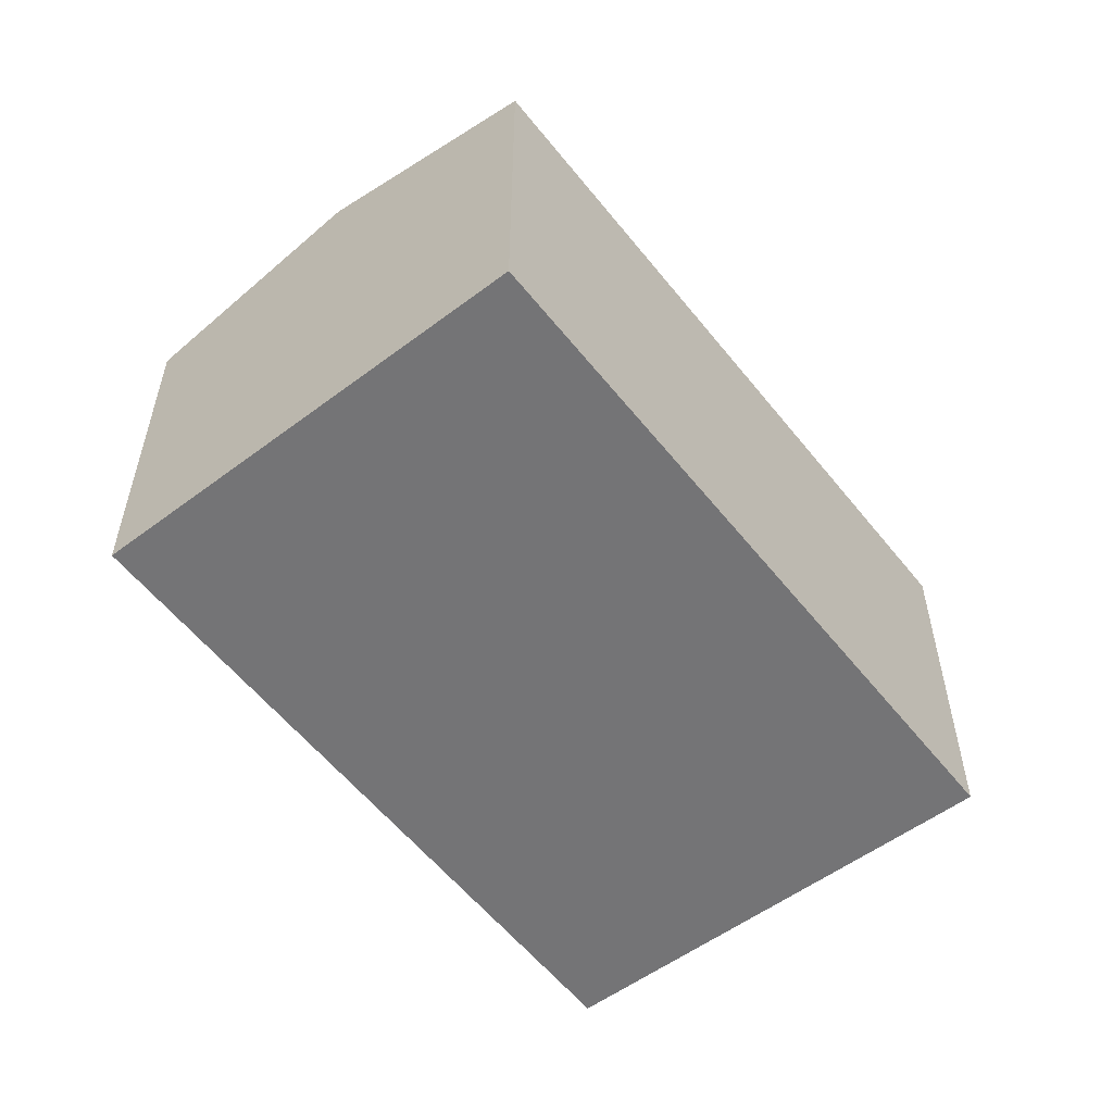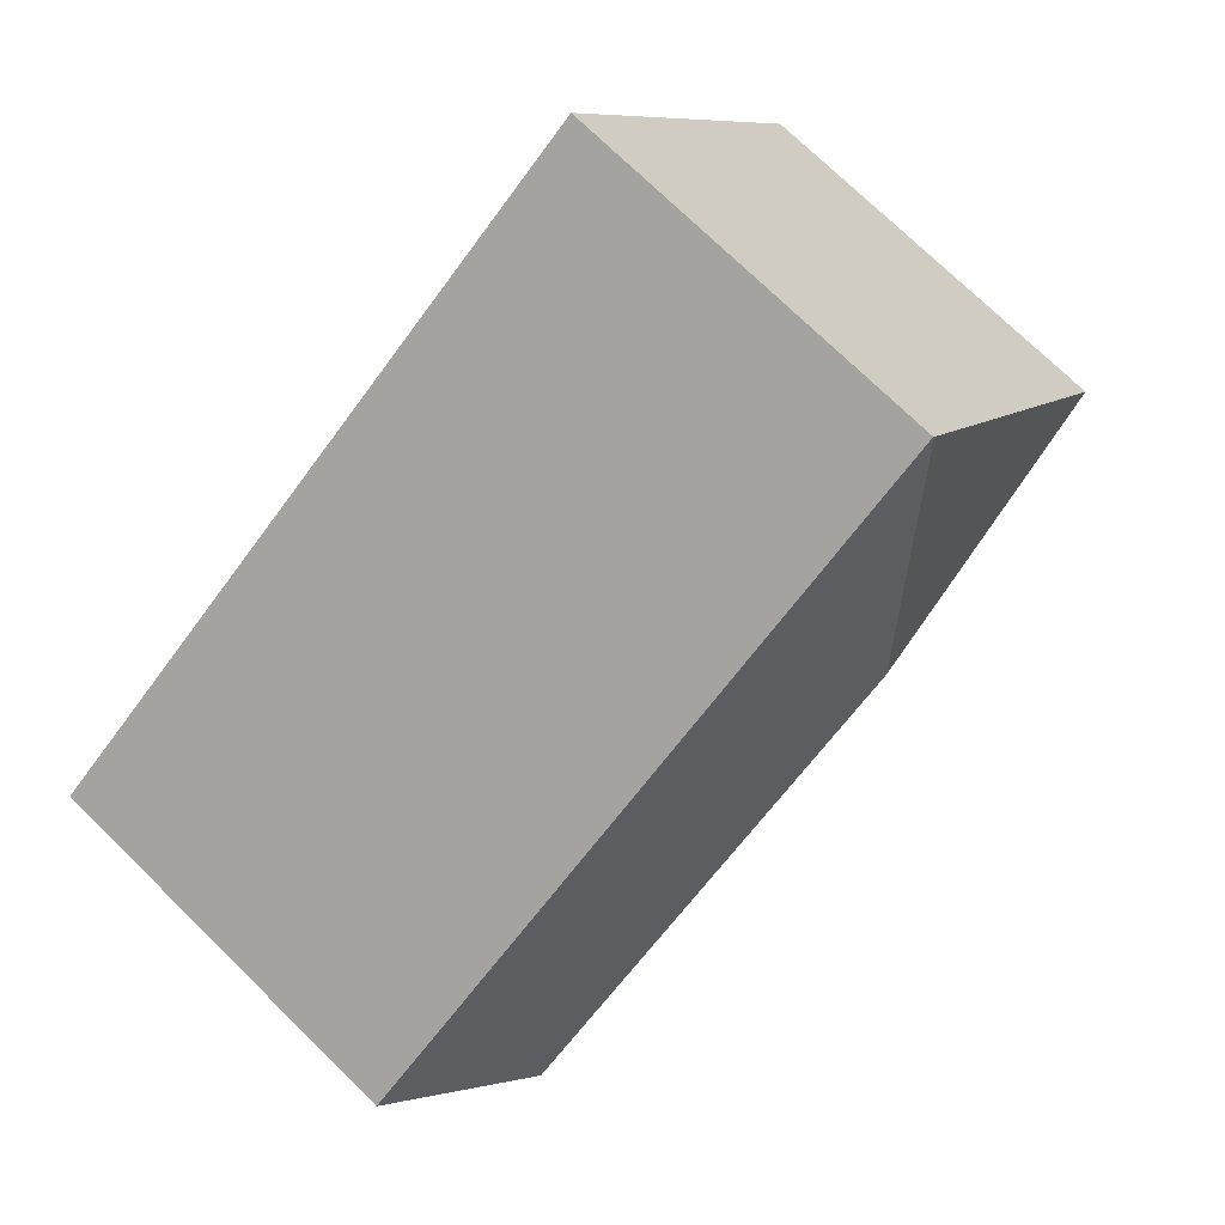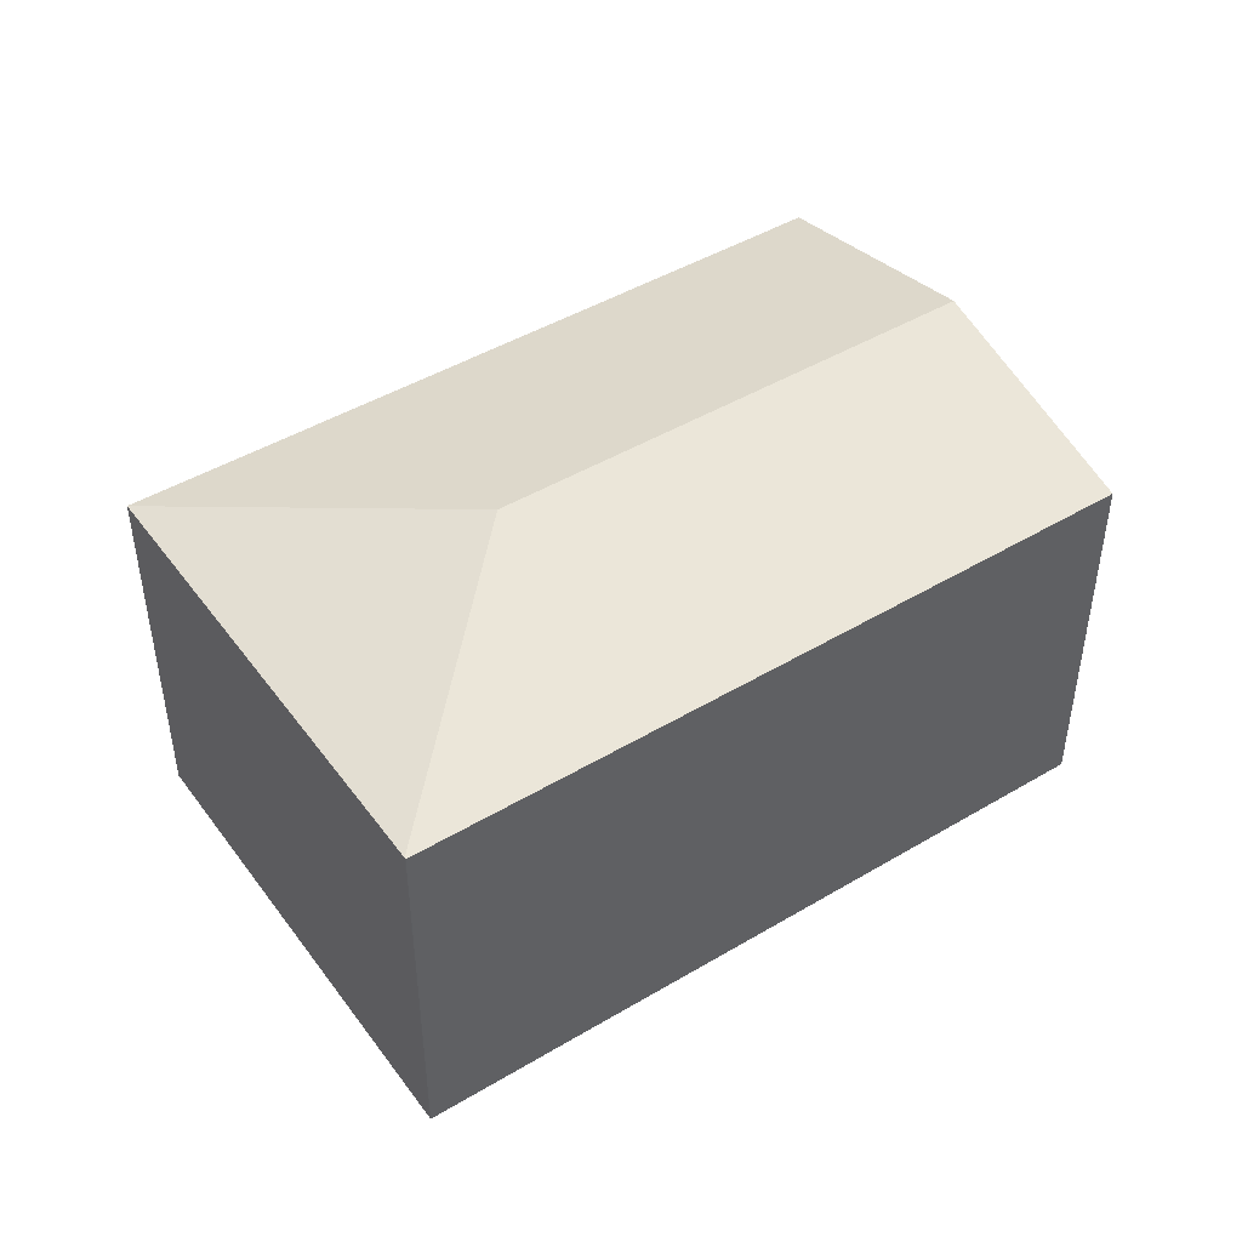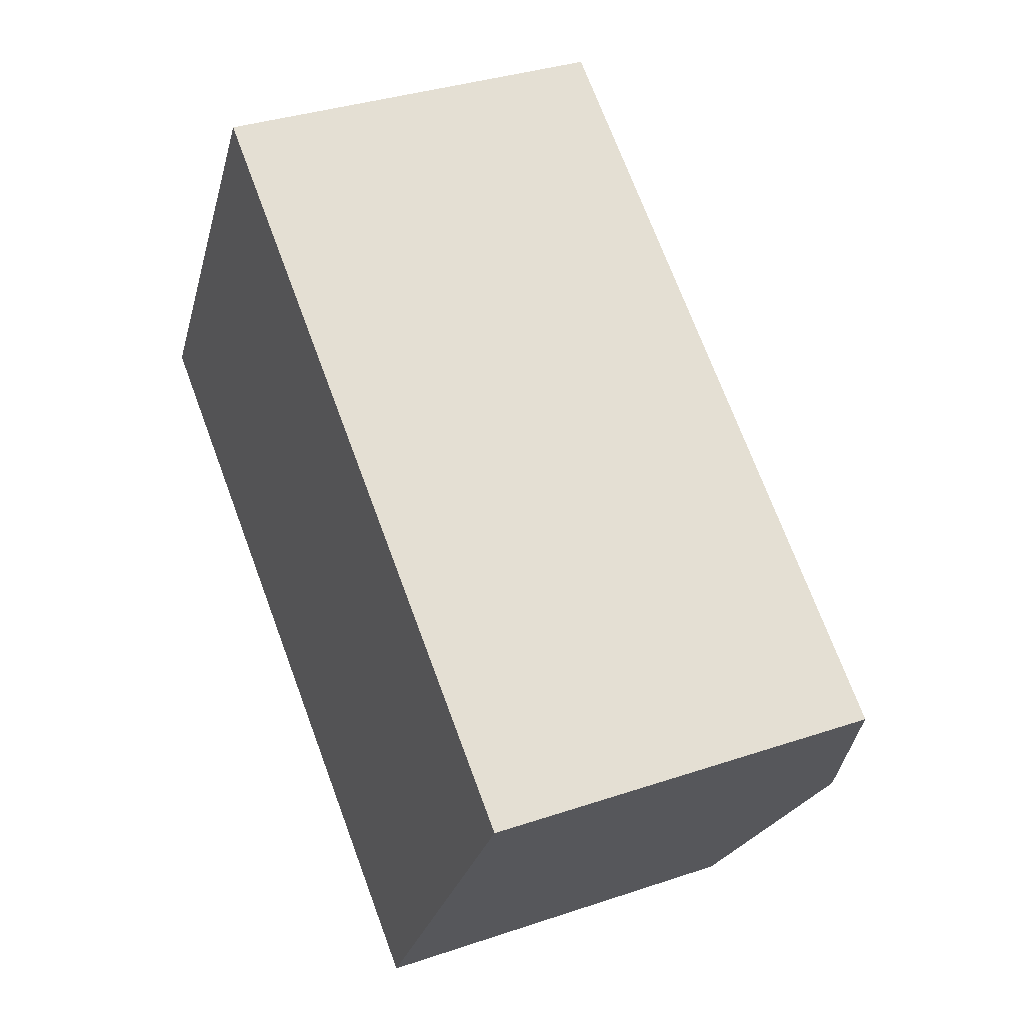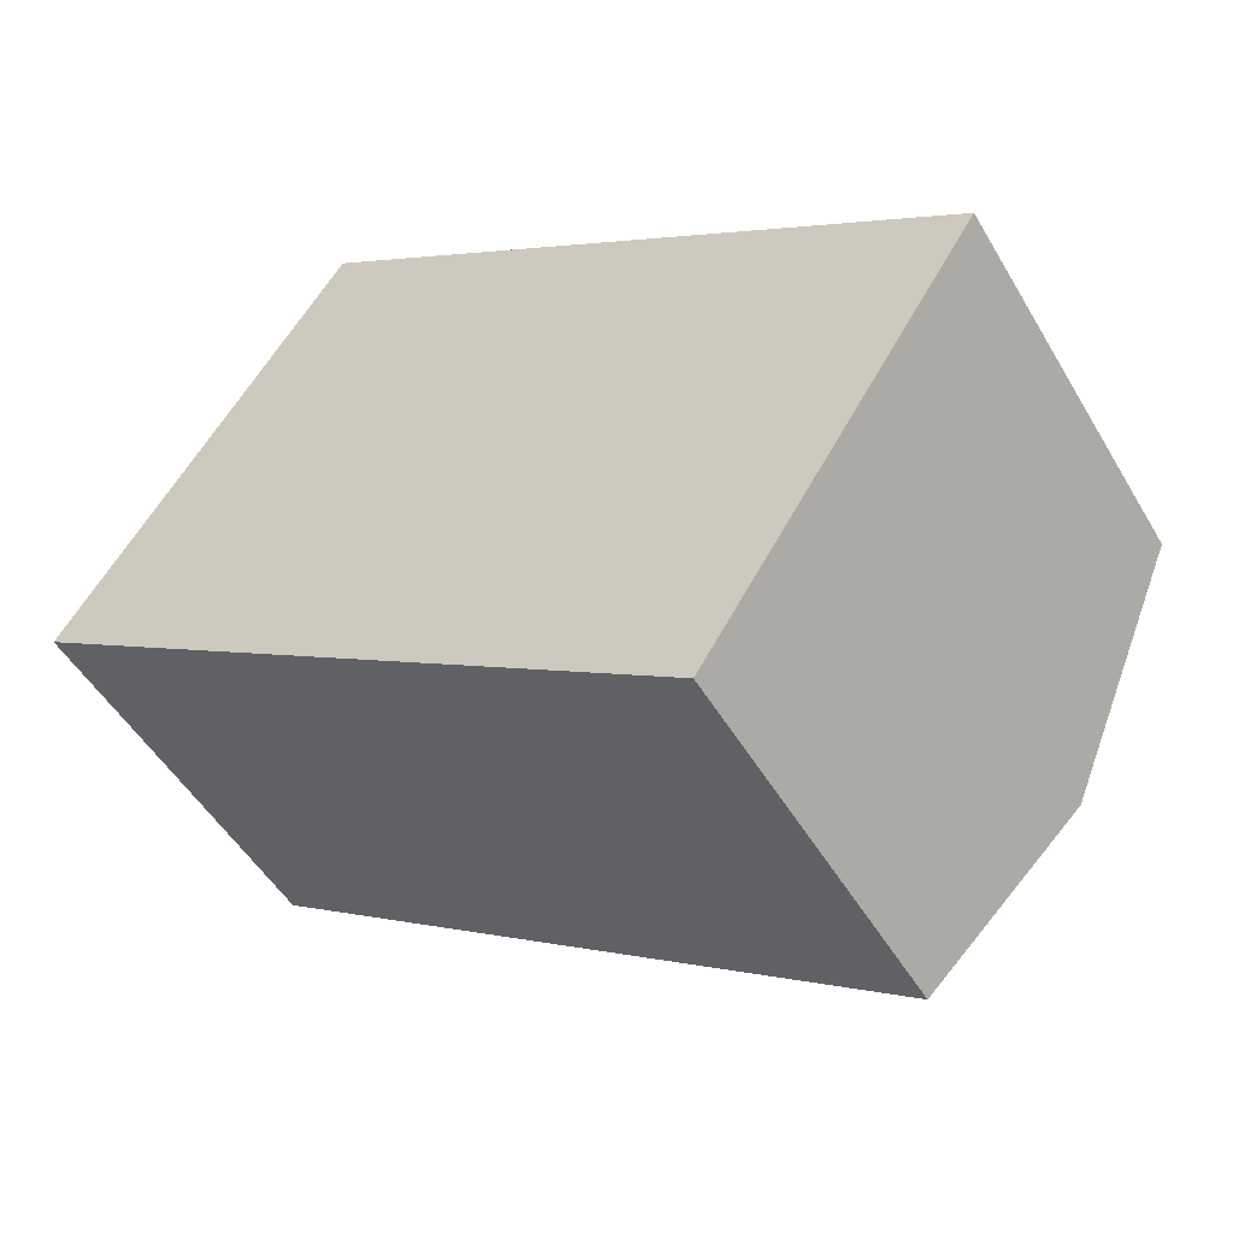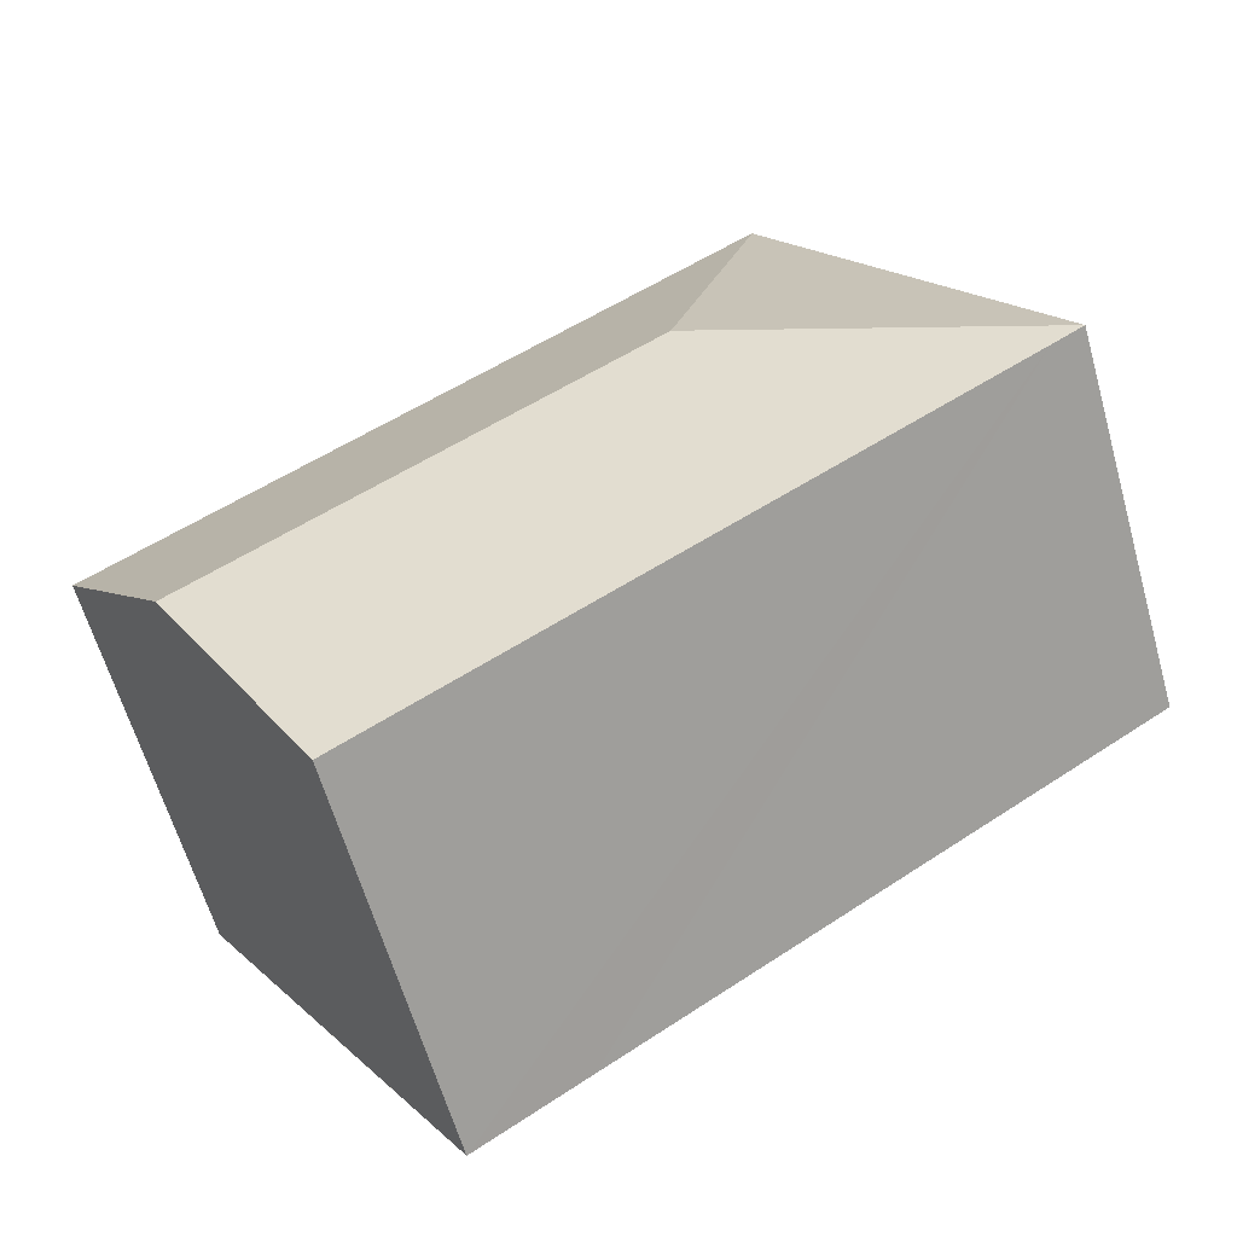
<metadata>
{"format":"obj","ext":"obj","renderer":"f3d","projection":"perspective","resolution":1024,"background":"white","views":[{"elev":-56.3,"azim":160.8,"up":"+Y"},{"elev":73.6,"azim":134.4,"up":"+Z"},{"elev":46.7,"azim":-0.9,"up":"+Y"},{"elev":34.6,"azim":65.6,"up":"+Z"},{"elev":-50.3,"azim":29.6,"up":"+Z"},{"elev":-61.7,"azim":-164.2,"up":"+Z"}]}
</metadata>
<code>
v  11.31 4.811 -0.017
v  3.385 4.802 5.153
v  3.396 4.797 5.169
v  4.281 5.558 0.902
v  9.676 5.558 -2.586
v  0 4.802 2.94e-16
v  6.686 4.802 -4.323
v  8.02 4.802 -5.186
v  0.406 4.801 -0.263
v  0 0 0
v  3.385 -3.155e-16 5.153
v  3.396 -3.165e-16 5.169
v  11.31 1.041e-18 -0.017
v  8.02 3.176e-16 -5.186
v  9.676 1.583e-16 -2.586
v  6.686 2.647e-16 -4.323
v  0.406 1.61e-17 -0.263
g defaultobject
f 1 2 3
f 2 1 4
f 4 1 5
f 4 6 2
f 7 5 8
f 5 7 4
f 4 7 9
f 4 9 6
f 10 2 6
f 2 10 11
f 11 3 2
f 3 11 12
f 3 13 1
f 13 3 12
f 13 5 1
f 5 13 8
f 8 13 14
f 14 13 15
f 14 7 8
f 7 14 9
f 9 14 16
f 9 16 17
f 9 17 6
f 6 17 10
f 11 13 12
f 13 11 10
f 13 10 17
f 13 17 16
f 13 16 15
f 15 16 14

</code>
